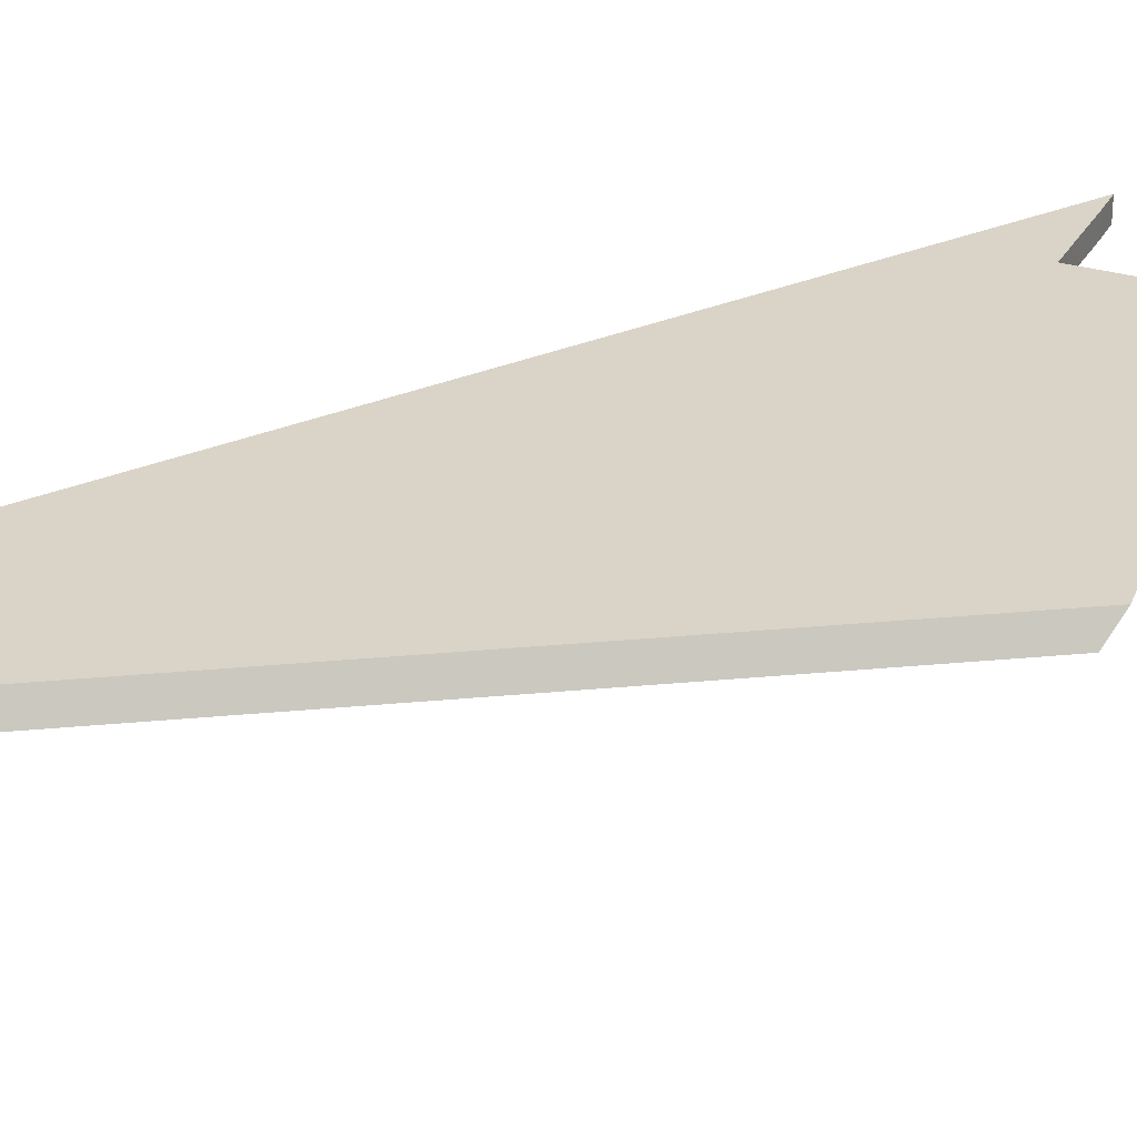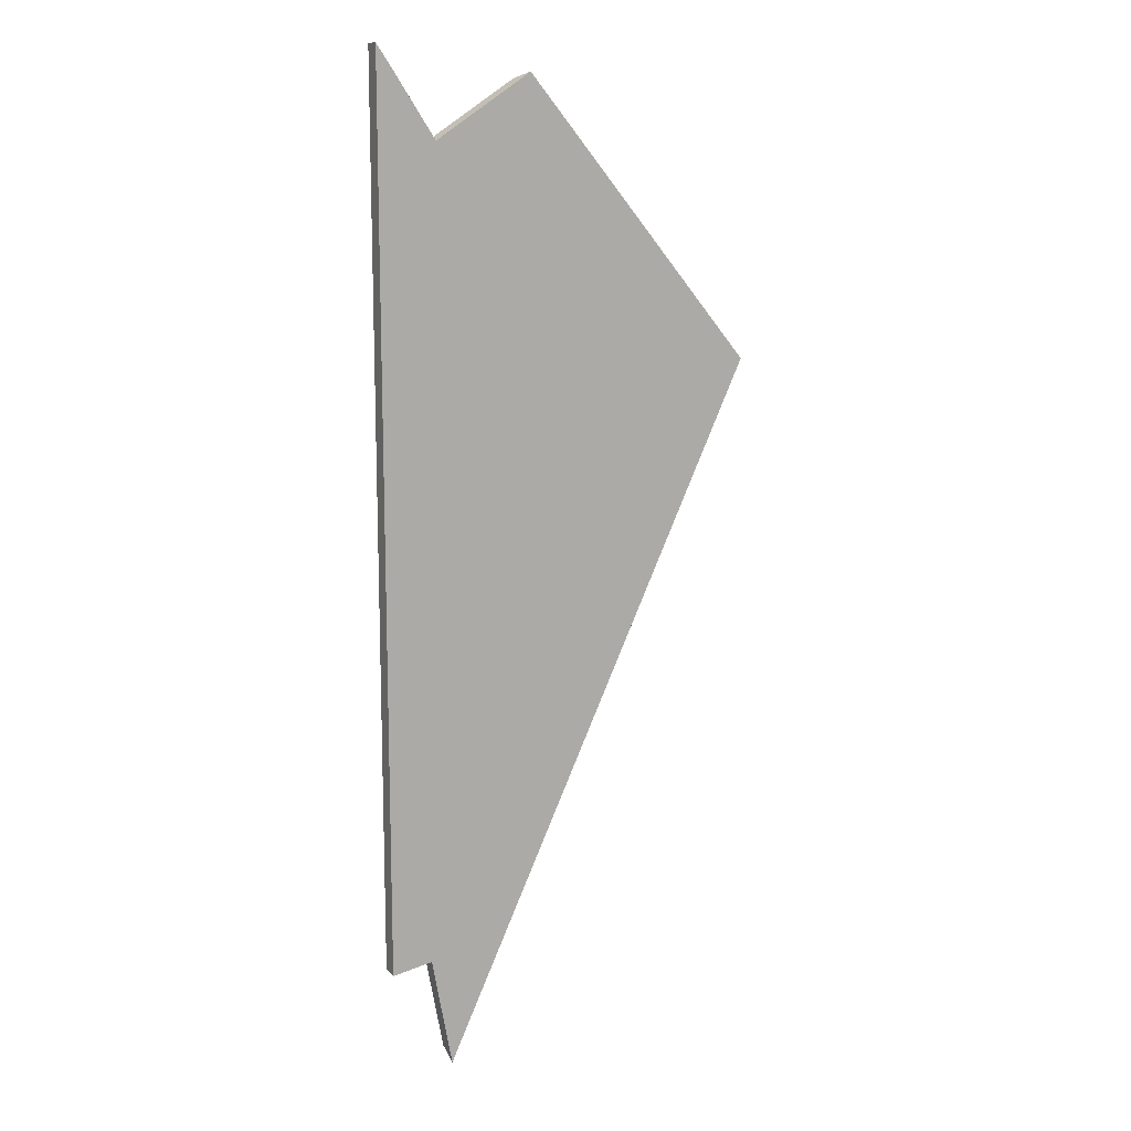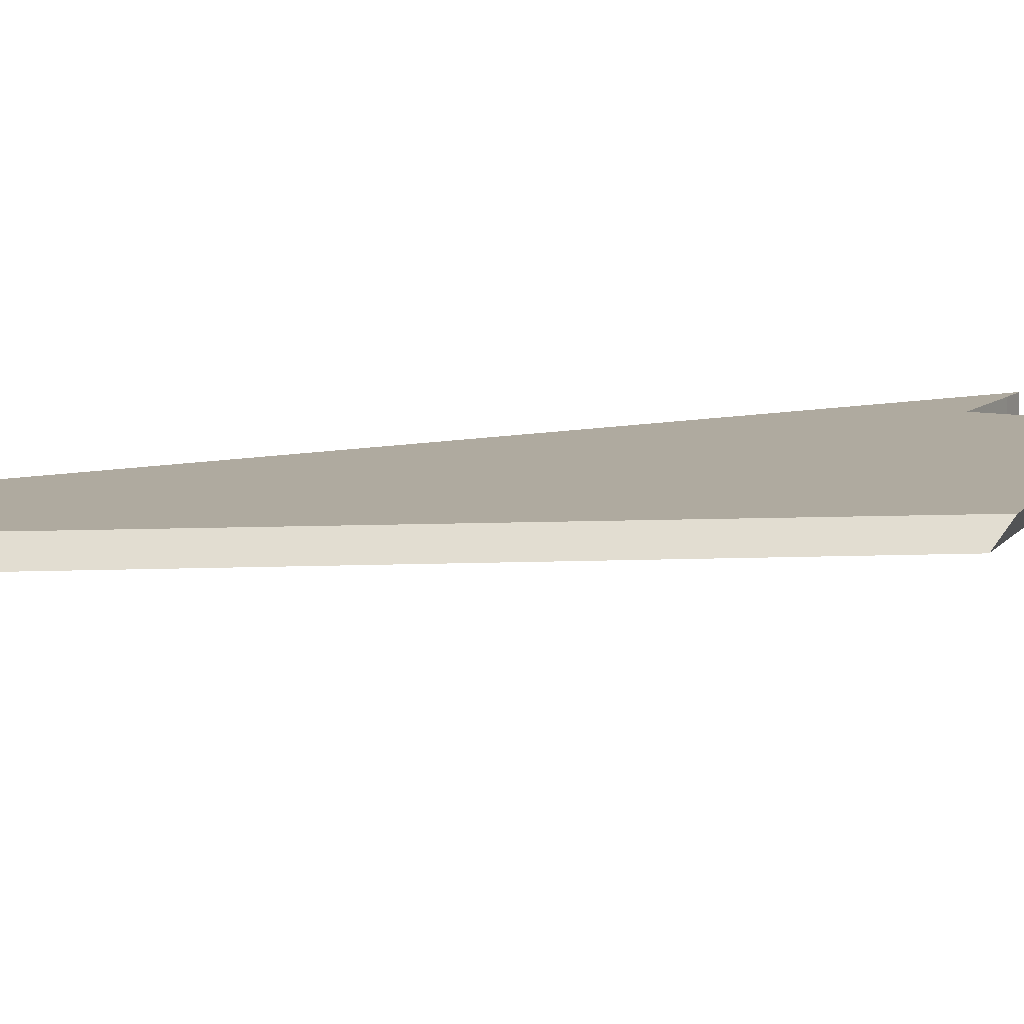
<metadata>
{"format":"obj","ext":"obj","renderer":"f3d","projection":"perspective","resolution":1024,"background":"white","views":[{"elev":28.7,"azim":57.1,"up":"+Z"},{"elev":12.5,"azim":-25.4,"up":"+Y"},{"elev":9.4,"azim":59.2,"up":"+Z"}]}
</metadata>
<code>
g A_2_460_B01_P06
v 639.3 1164 460
v 639.3 1164 465
v 639.3 1400 460
v 639.3 1400 465
v 642.2 1165 460
v 642.2 1165 465
v 643.1 1394 460
v 643.1 1394 465
v 648.5 1386 460
v 648.5 1386 465
v 650.1 1166 460
v 650.1 1166 465
v 654.3 1377 460
v 654.3 1377 465
v 655 1140 460
v 655.2 1138 462
v 655.5 1137 465
v 660.5 1141 460
v 677 1392 460
v 677.2 1391 460
v 679.4 1393 465
v 699.3 1369 465
v 699.3 1365 460
v 699.3 1232 465
v 699.3 1225 460
v 740 1320 465
v 740.7 1315 460
f 2 3 1
f 5 2 1
f 3 13 1
f 11 5 1
f 25 11 1
f 13 19 1
f 19 20 1
f 20 23 1
f 23 25 1
f 4 3 2
f 8 4 2
f 5 6 2
f 6 12 2
f 10 8 2
f 14 10 2
f 12 24 2
f 21 14 2
f 22 21 2
f 24 22 2
f 4 7 3
f 7 9 3
f 9 13 3
f 8 7 4
f 11 6 5
f 11 12 6
f 8 9 7
f 10 9 8
f 10 13 9
f 14 13 10
f 17 12 11
f 15 17 11
f 18 15 11
f 25 18 11
f 17 24 12
f 14 19 13
f 21 19 14
f 16 17 15
f 18 16 15
f 18 17 16
f 18 25 17
f 25 24 17
f 21 20 19
f 21 23 20
f 22 23 21
f 26 23 22
f 24 26 22
f 27 25 23
f 26 27 23
f 25 26 24
f 27 26 25

</code>
